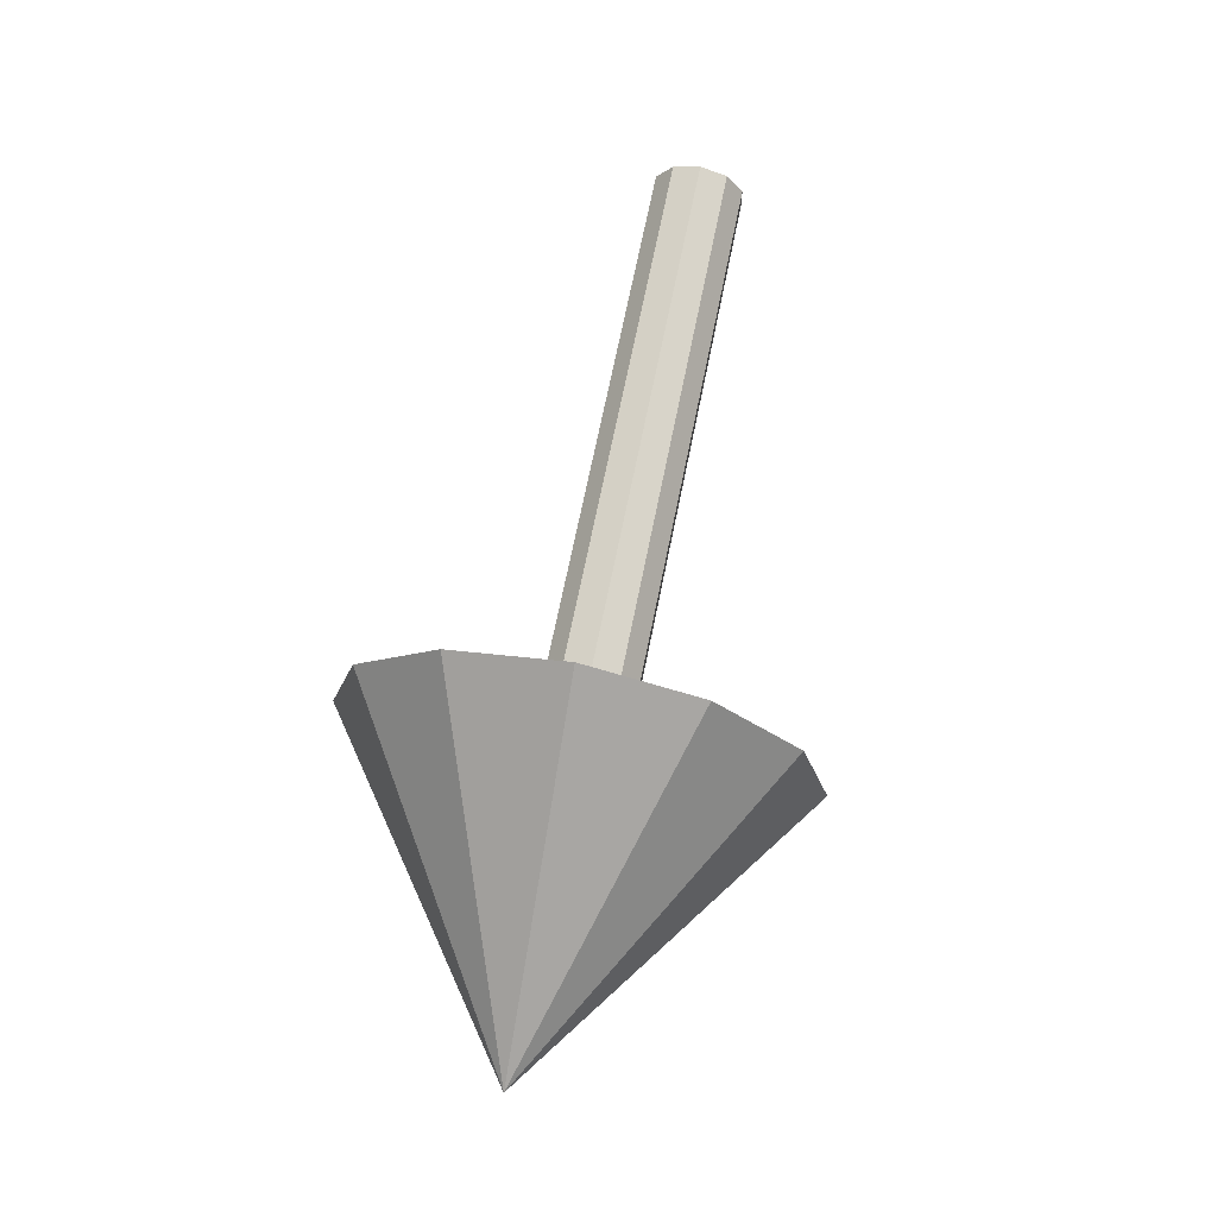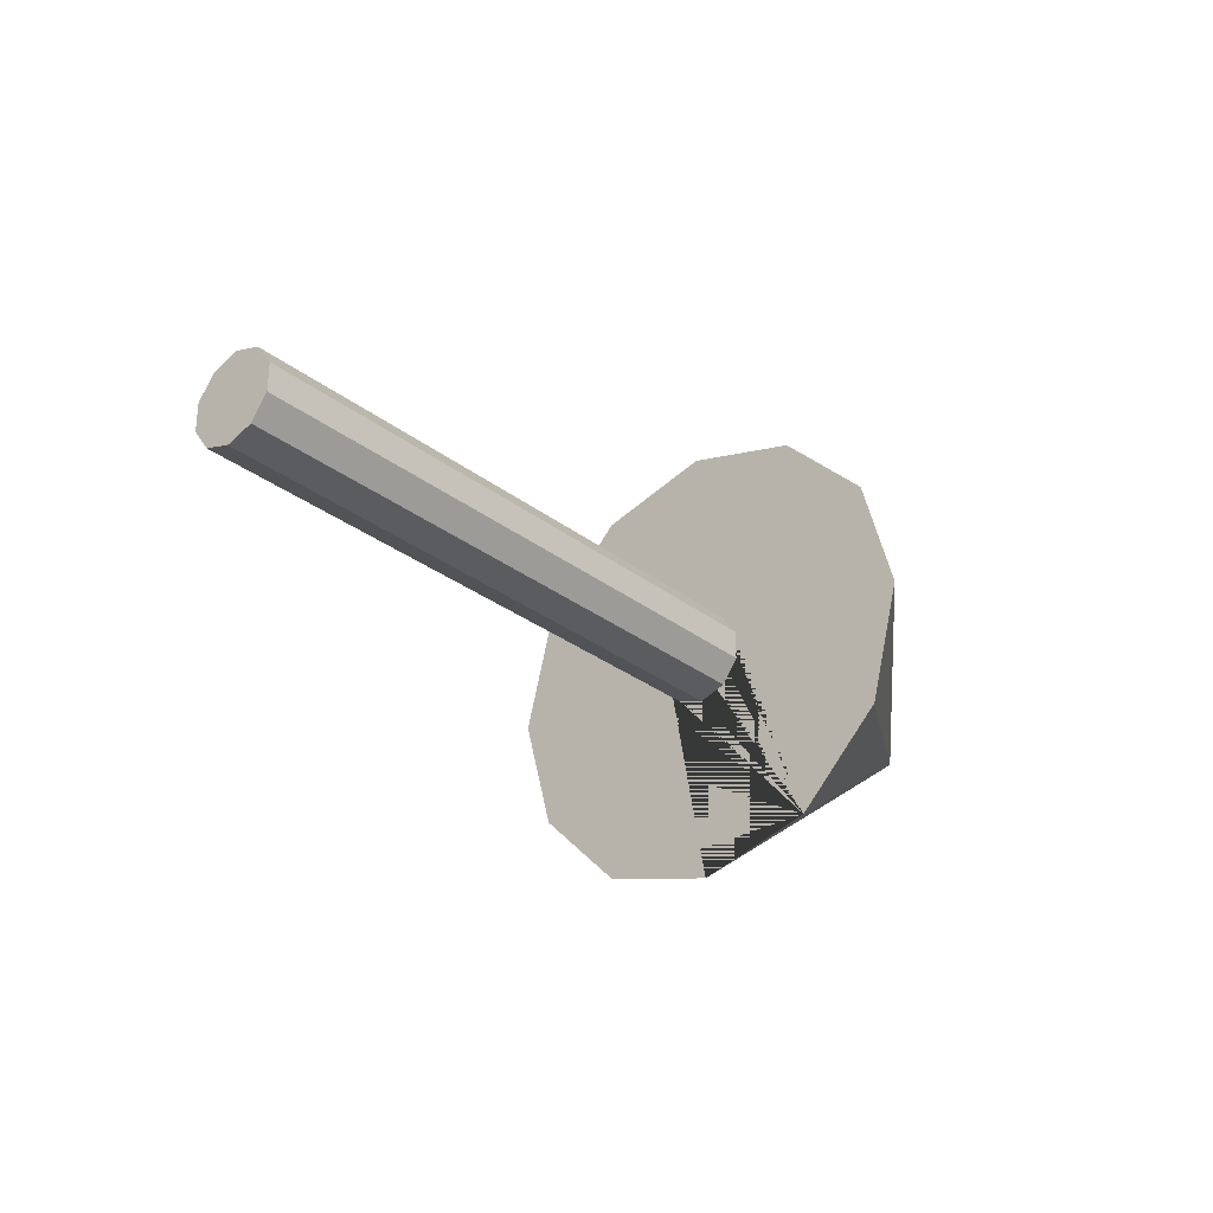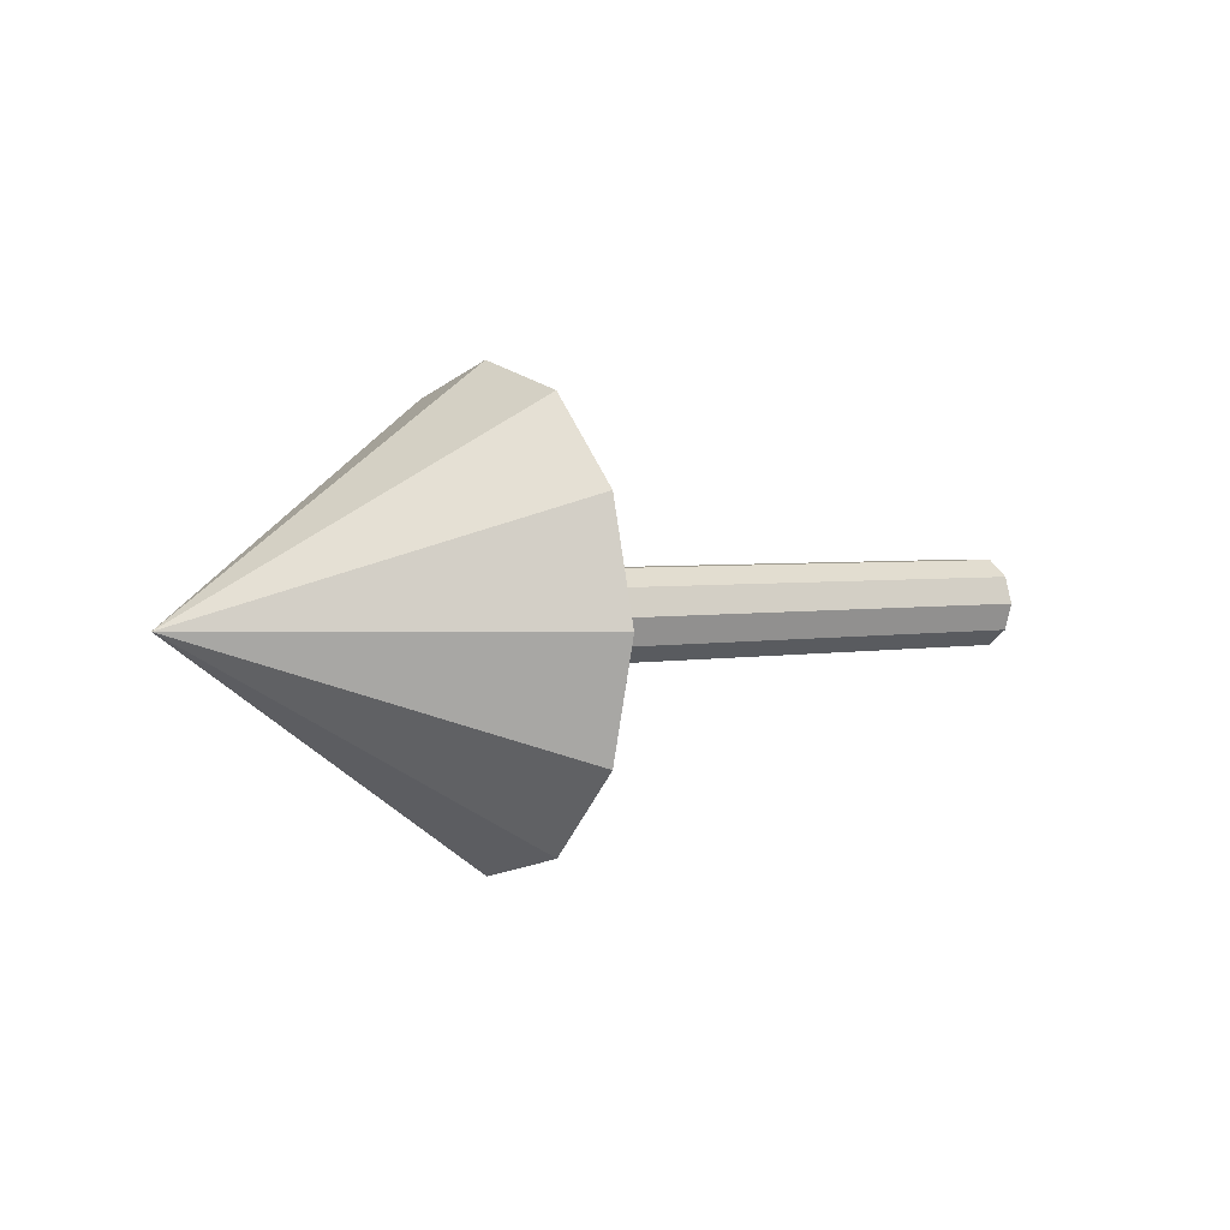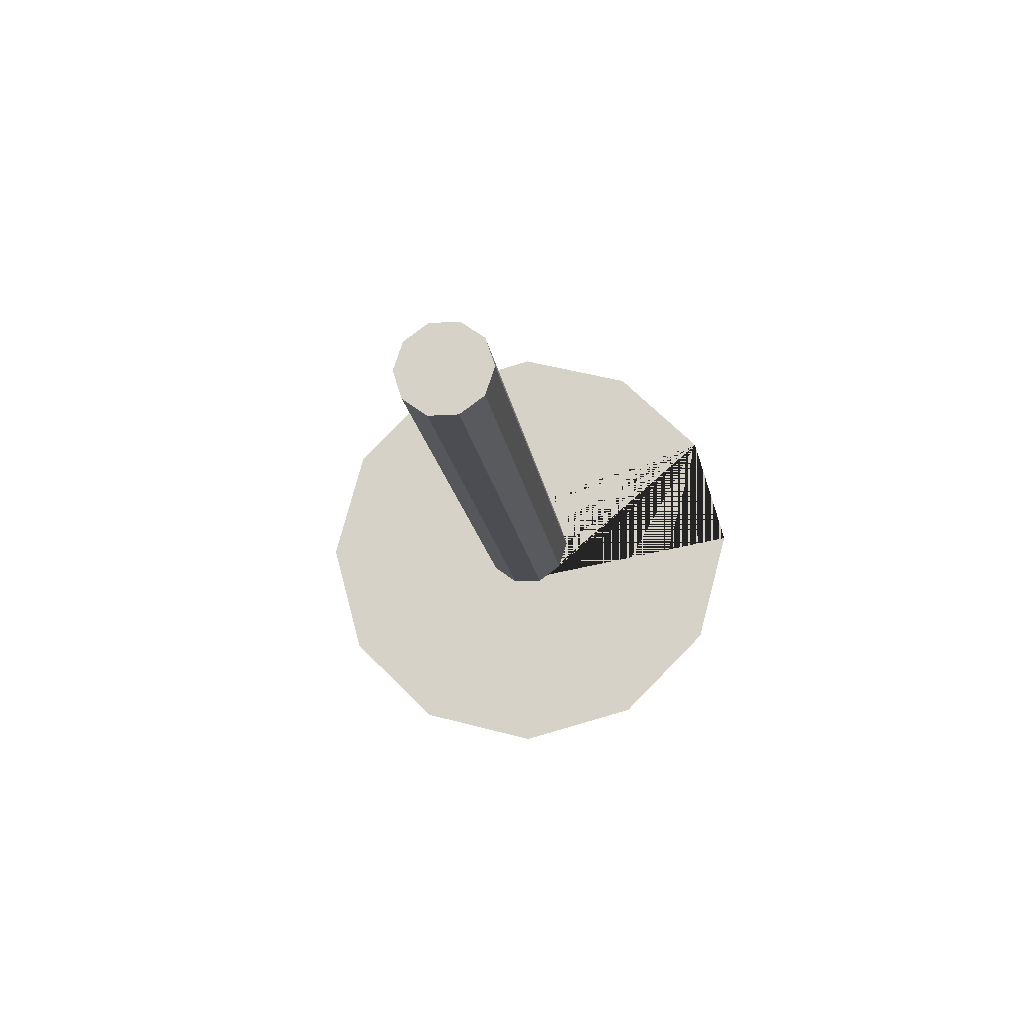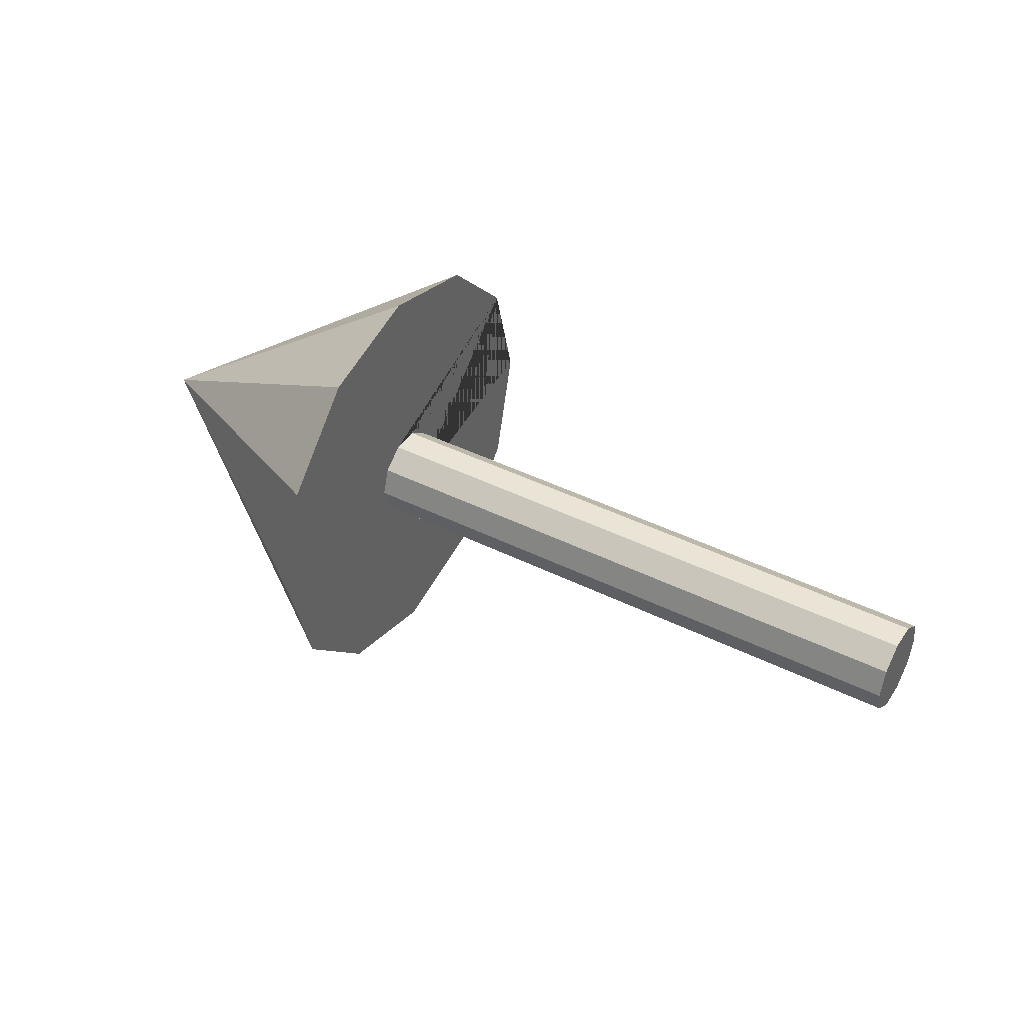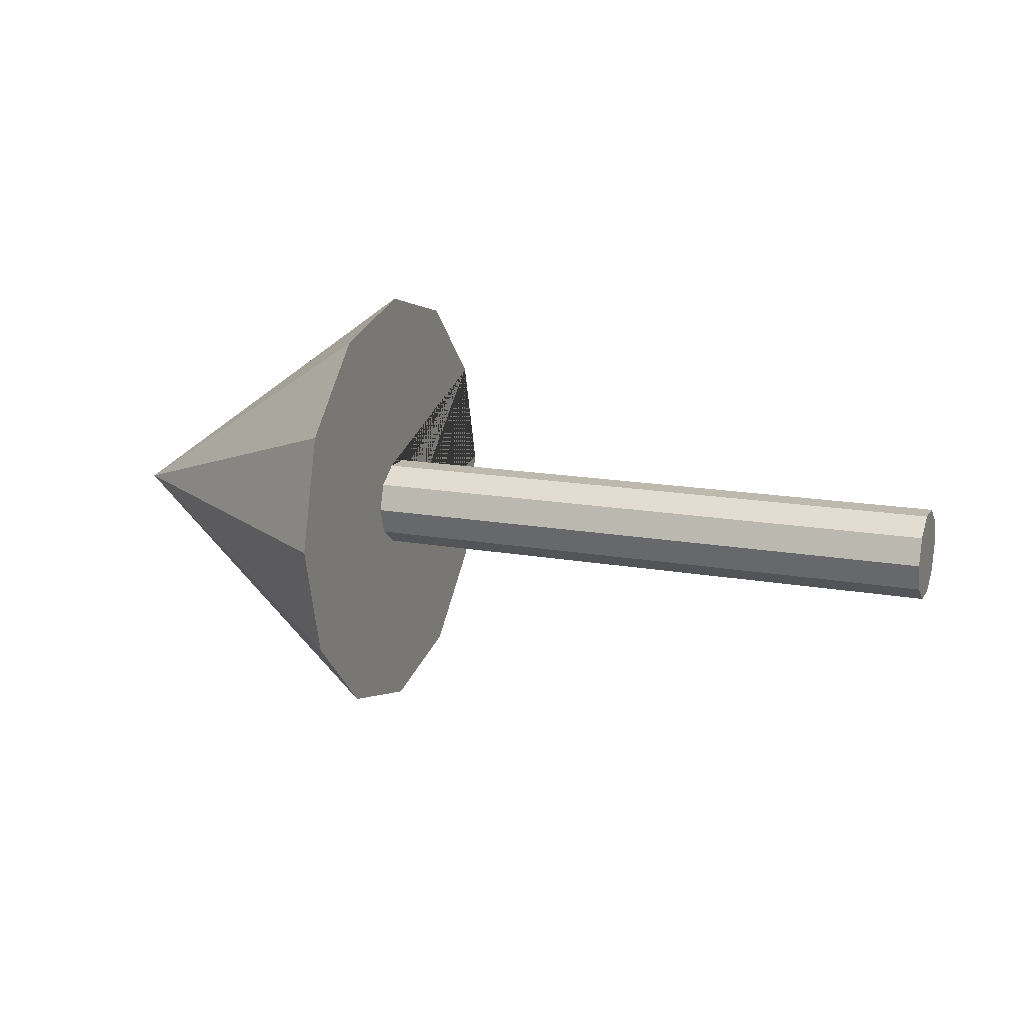
<metadata>
{"format":"obj","ext":"obj","renderer":"f3d","projection":"perspective","resolution":1024,"background":"white","views":[{"elev":68.8,"azim":101.4,"up":"+Y"},{"elev":-29.4,"azim":-48.7,"up":"+Y"},{"elev":3.0,"azim":145.5,"up":"+Z"},{"elev":-16.3,"azim":-82.4,"up":"+Z"},{"elev":42.5,"azim":-149.2,"up":"+Z"},{"elev":15.1,"azim":-158.6,"up":"+Z"}]}
</metadata>
<code>
g X:default1
v 1 -0.2427 -0.1763
v 1 -0.3 0
v 1 0 0
v 1 -0.2427 0.1763
v 1 -0.0927 0.2853
v 1 0.0927 0.2853
v 1 0.2427 0.1763
v 1 0.3 0
v 1 0.2427 -0.1763
v 1 0.0927 -0.2853
v 1 -0.0927 -0.2853
v 4.89 -0.3 0
v 4.89 -0.2427 -0.1763
v 4.89 -0.2427 0.1763
v 4.89 -0.0927 0.2853
v 4.89 0.0927 0.2853
v 4.89 0.2427 0.1763
v 4.89 0.3 0
v 4.89 0.2427 -0.1763
v 4.89 0.0927 -0.2853
v 4.89 -0.0927 -0.2853
v 4.89 -1.5 0
v 4.89 -1.299 -0.75
v 6.965 0 0
v 4.89 -1.299 0.75
v 4.89 -0.75 1.299
v 4.89 0 1.5
v 4.89 0.75 1.299
v 4.89 1.299 0.75
v 4.89 1.5 0
v 4.89 1.299 -0.75
v 4.89 0.75 -1.299
v 4.89 0 -1.5
v 4.89 -0.75 -1.299
g X:group X:pasted__polySurface1 X:polySurface1
f 1 2 3
f 2 4 3
f 4 5 3
f 5 6 3
f 6 7 3
f 7 8 3
f 8 9 3
f 9 10 3
f 10 11 3
f 11 1 3
f 12 2 1 13
f 14 4 2 12
f 15 5 4 14
f 16 6 5 15
f 17 7 6 16
f 18 8 7 17
f 19 9 8 18
f 20 10 9 19
f 21 11 10 20
f 13 1 11 21
f 22 23 24
f 25 22 24
f 26 25 24
f 27 26 24
f 28 27 24
f 29 28 24
f 30 29 24
f 31 30 24
f 32 31 24
f 33 32 24
f 34 33 24
f 23 34 24
f 25 26 27 28 29 30 31 32 33 34 23 22 20 19 18 17 16 15 14 12 13 21

</code>
